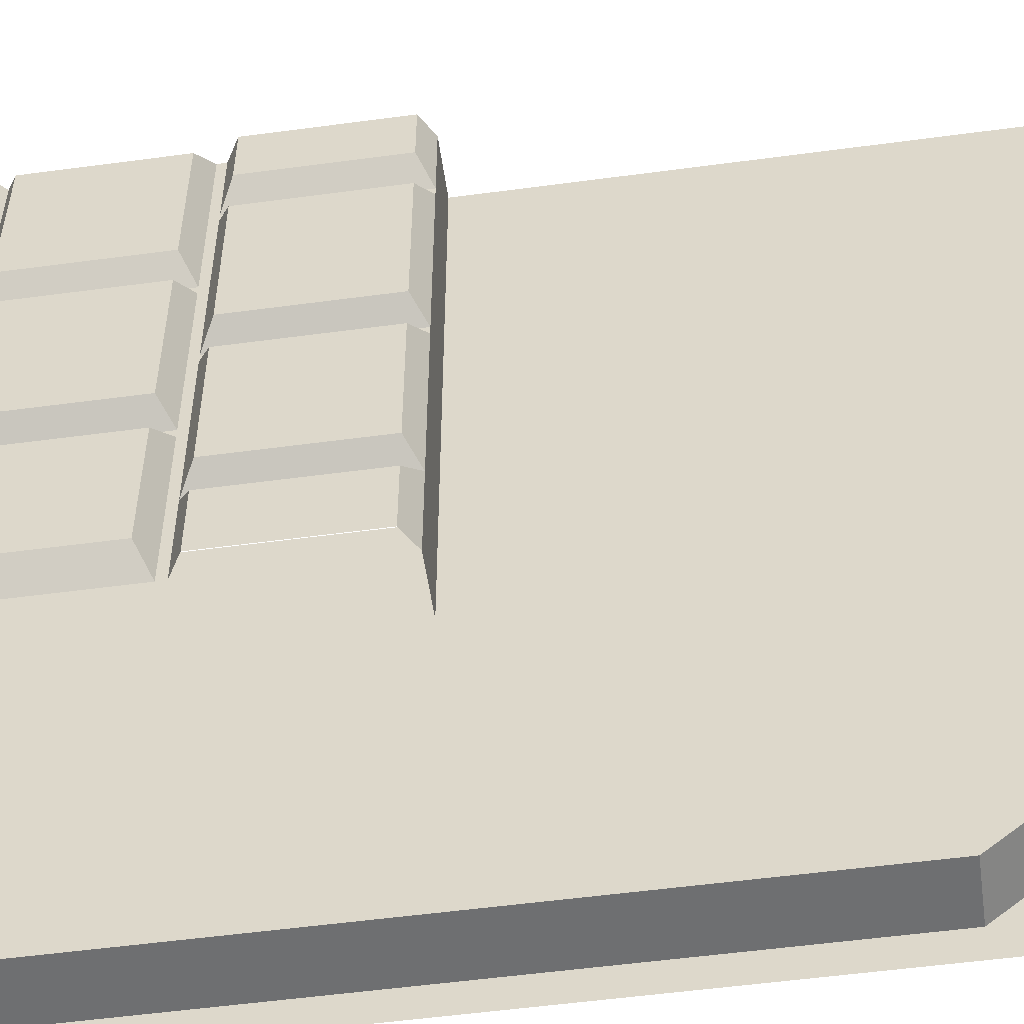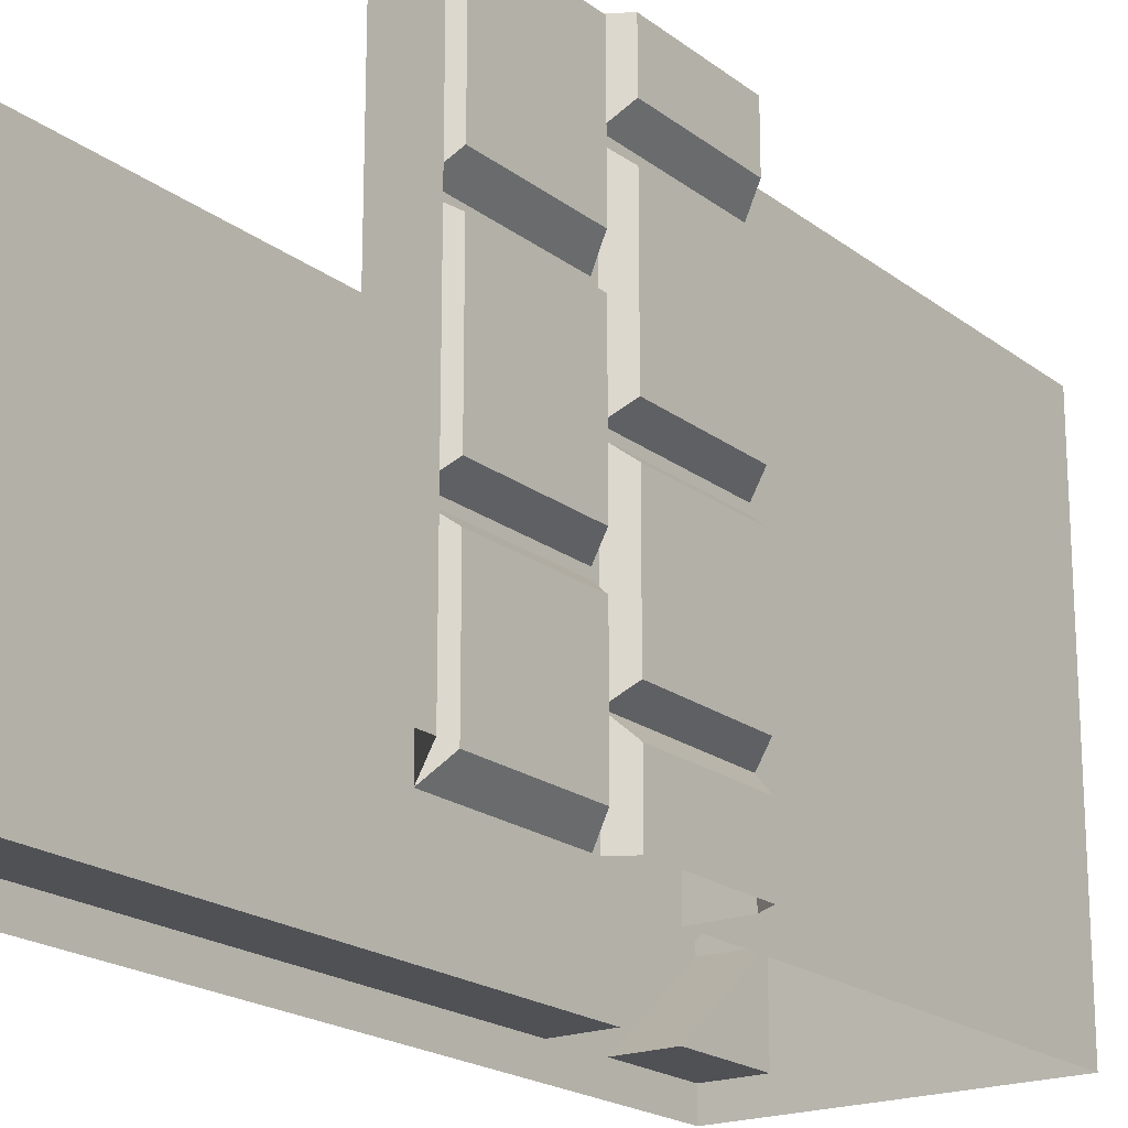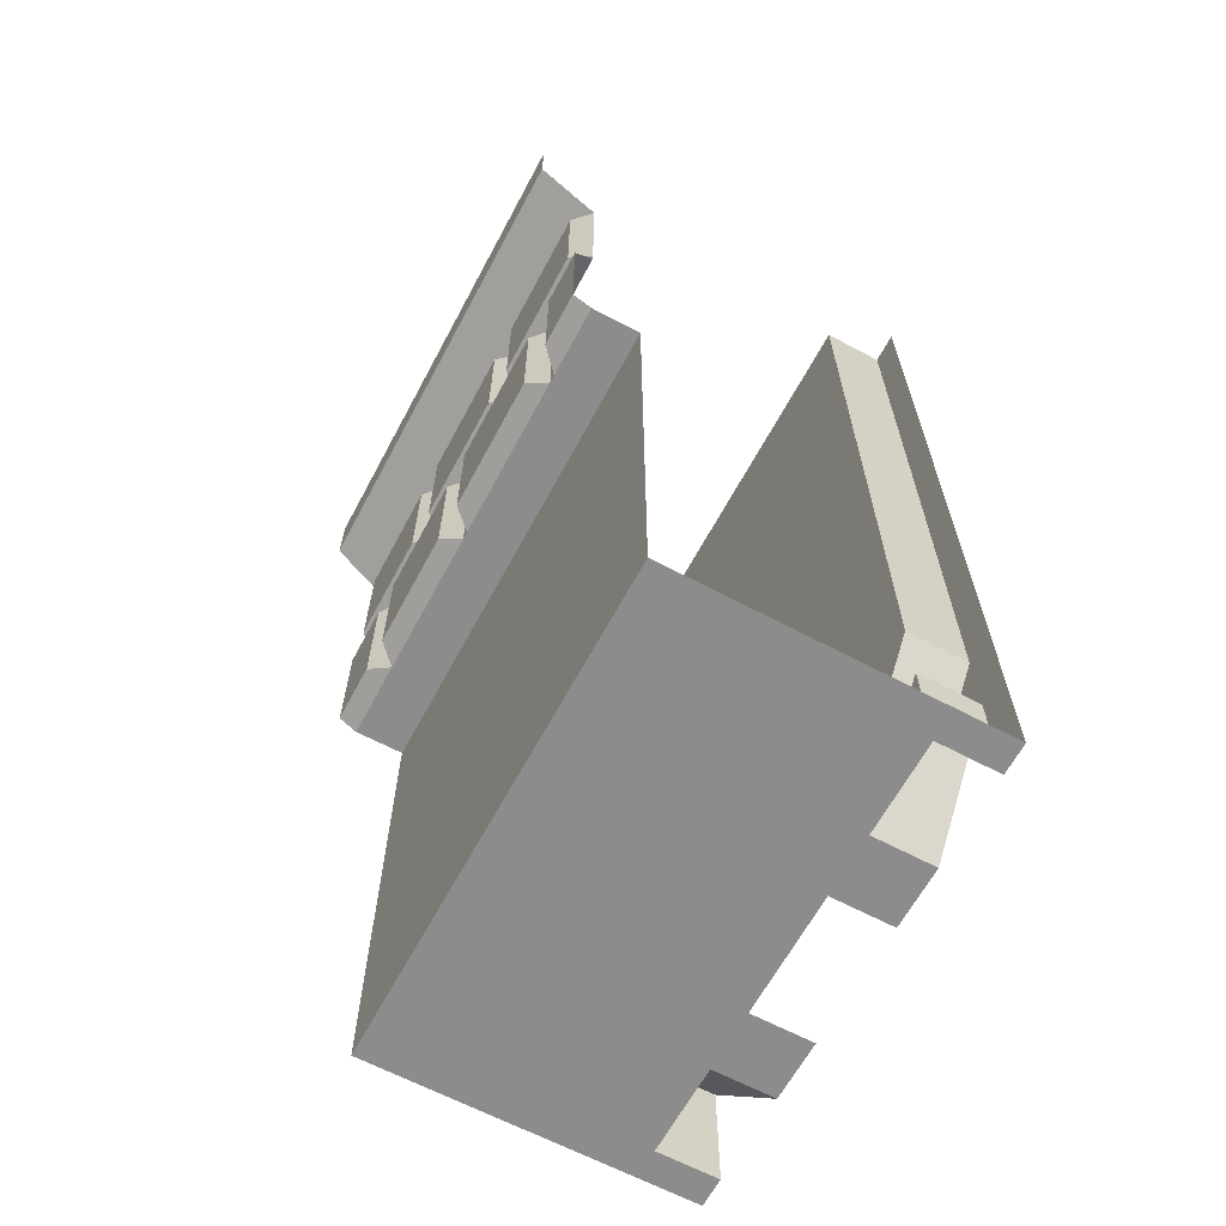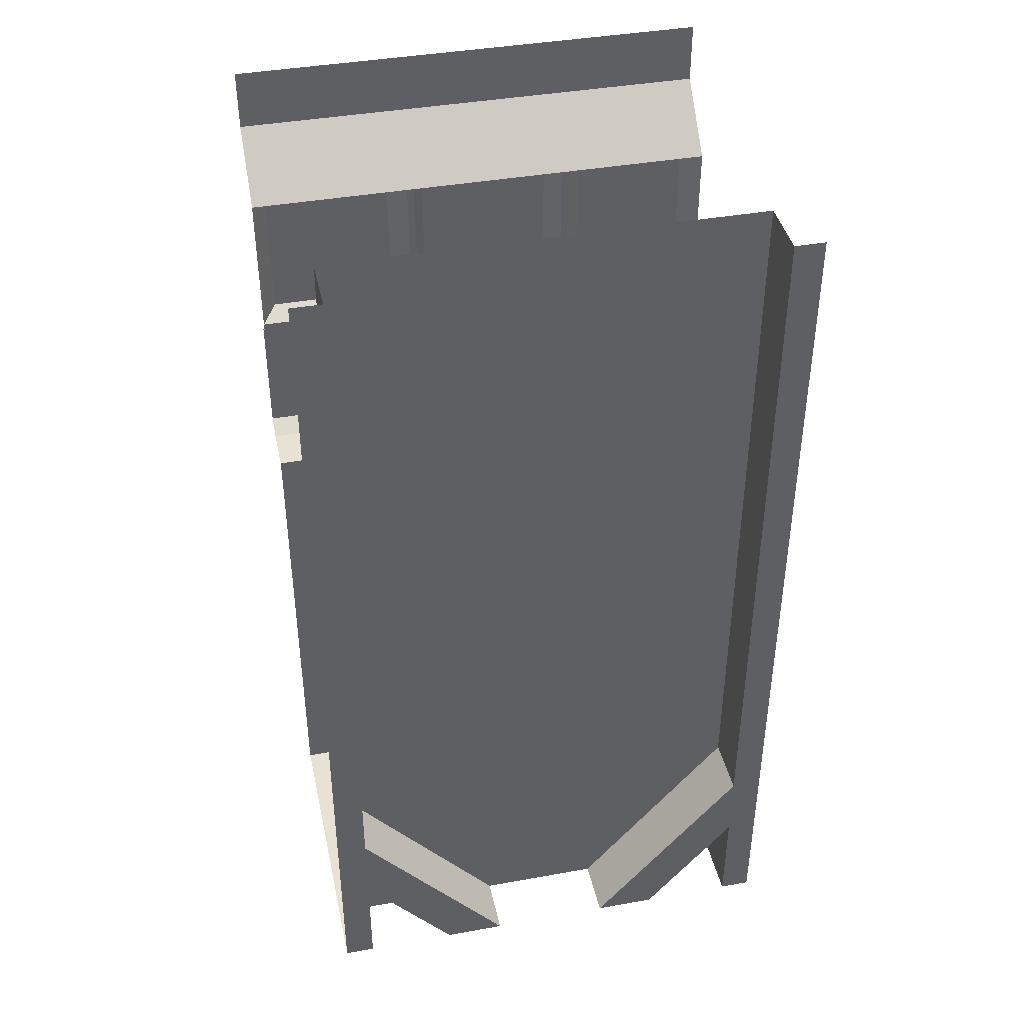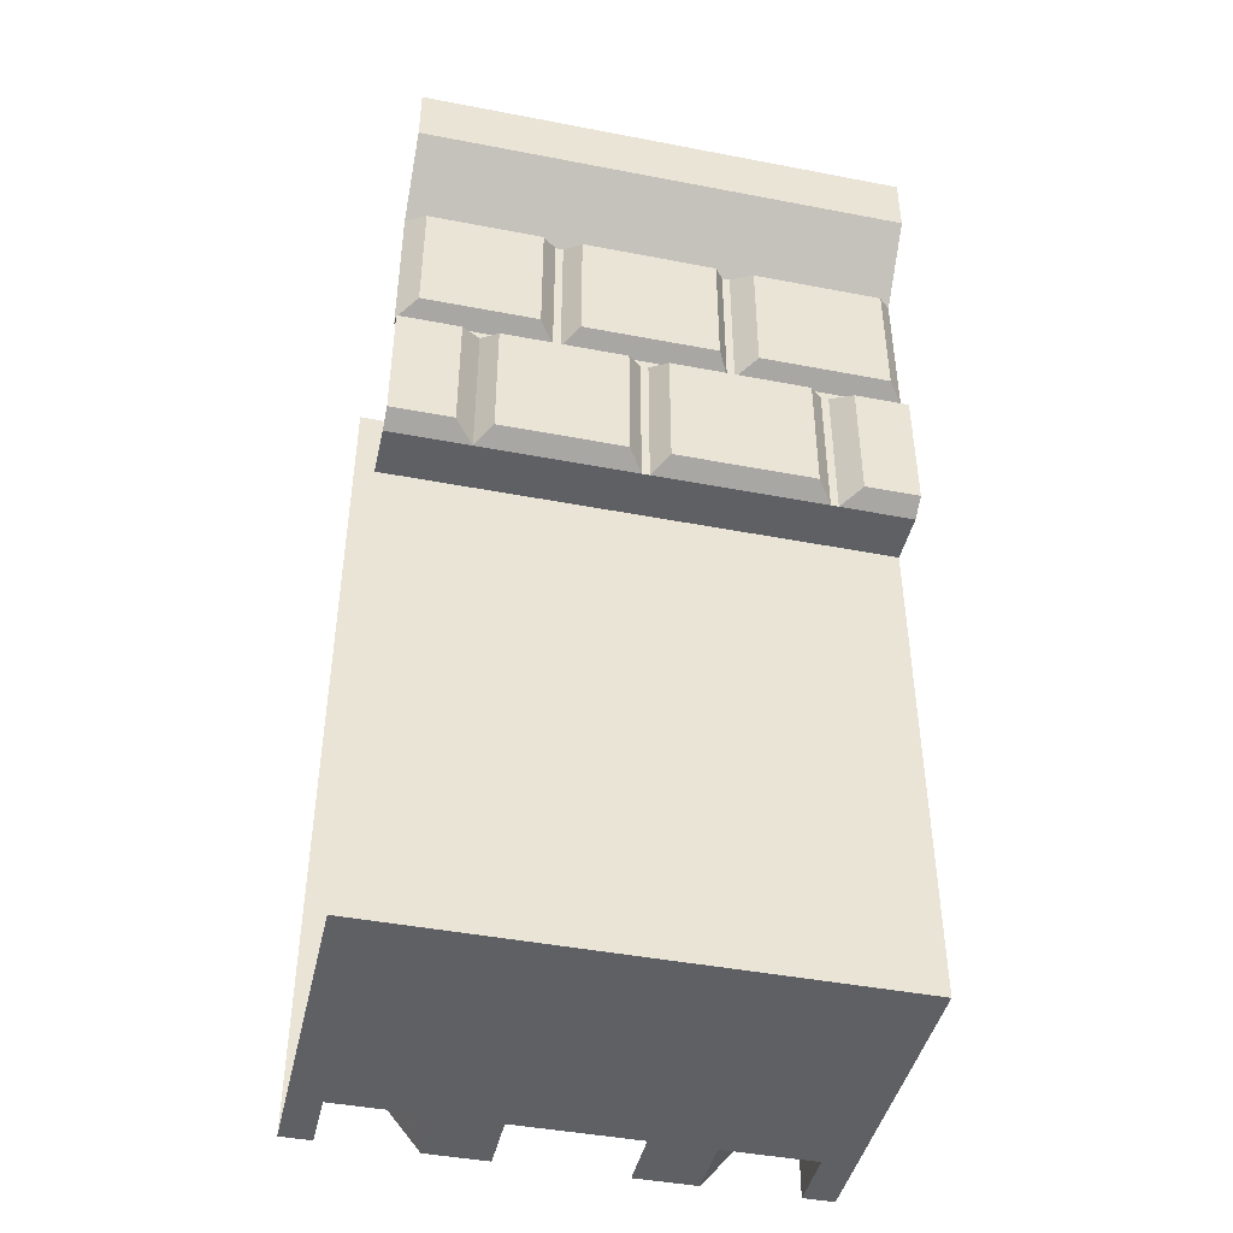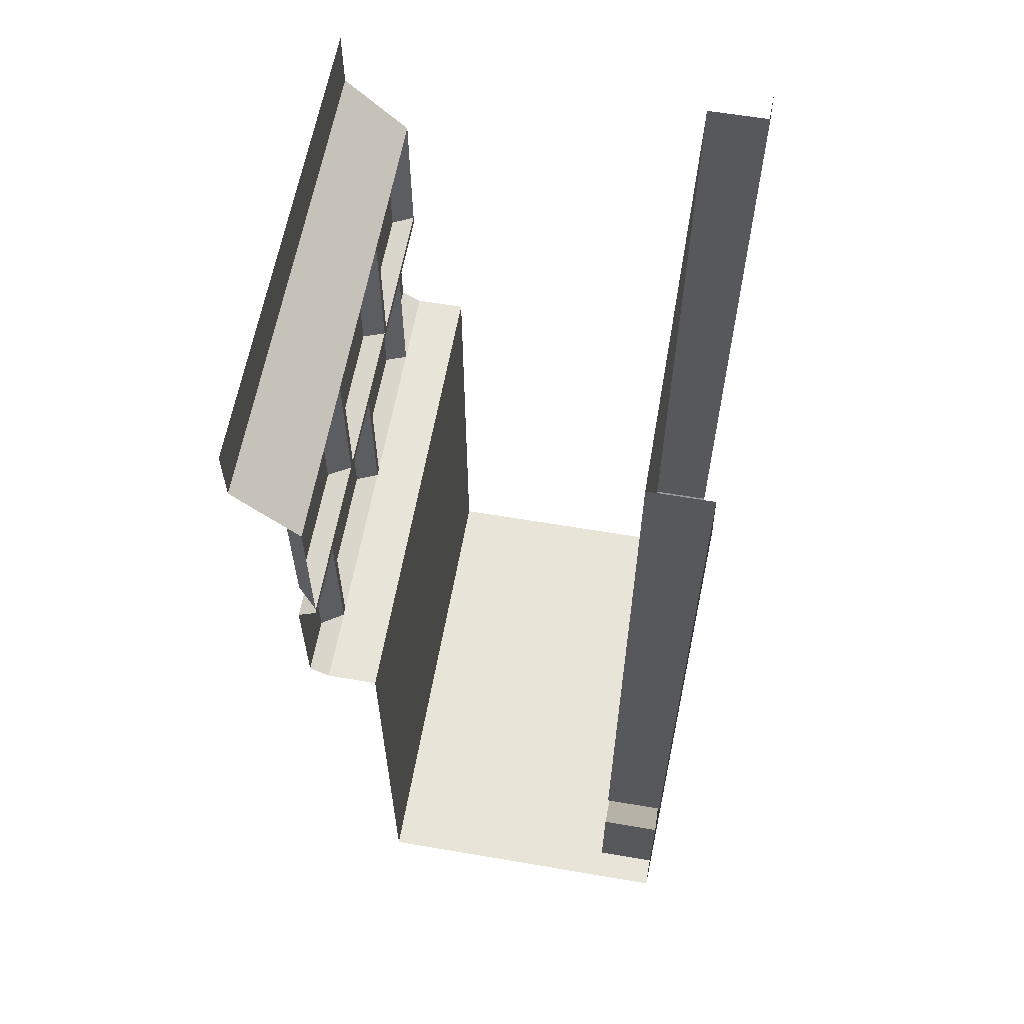
<metadata>
{"format":"obj","ext":"obj","renderer":"f3d","projection":"perspective","resolution":1024,"background":"white","views":[{"elev":-54.5,"azim":-81.9,"up":"+Z"},{"elev":-19.7,"azim":-144.2,"up":"+Z"},{"elev":-64.3,"azim":-28.2,"up":"+Y"},{"elev":40.9,"azim":77.7,"up":"+Y"},{"elev":-44.0,"azim":-102.7,"up":"+Y"},{"elev":60.7,"azim":9.9,"up":"+Y"}]}
</metadata>
<code>
v -0.1484 -0.875 -0.1875
v -0.1484 -0.875 -0.5
v -0.1484 -1.203 -0.5
v -0.1484 -1.203 -0.1875
v -0.1484 -0.875 0.1562
v -0.25 -0.875 -0.02344
v -0.25 -0.875 -0.3359
v -0.25 -0.875 -0.5
v -0.2891 -0.8516 -0.5
v -0.2891 -0.8516 -0.375
v -0.2891 -0.5938 -0.5
v -0.2891 -0.5938 -0.375
v -0.25 -0.5703 -0.5
v -0.25 -0.5703 -0.3359
v -0.25 -0.5547 -0.5
v -0.25 -0.5547 -0.3359
v -0.2891 -0.5312 -0.4609
v -0.2891 -0.2734 -0.4609
v -0.25 -0.25 -0.5
v -0.2891 -0.2734 -0.2266
v -0.25 -0.25 -0.1953
v -0.375 -0.125 -0.1875
v -0.375 -0.125 -0.5
v -0.375 0 -0.1875
v -0.375 0 -0.5
v -0.1484 -1.203 0.1562
v -0.1484 -0.875 0.5
v -0.25 -0.875 0.3359
v -0.25 -0.875 -0.007812
v -0.25 -0.5703 -0.02344
v -0.2891 -0.8516 -0.05469
v -0.2891 -0.8516 -0.3047
v -0.2891 -0.5938 -0.3047
v -0.1484 -1.203 0.5
v -0.1484 -1.875 0.1562
v -0.1484 -1.875 0.5
v 0.375 -1.875 0.25
v 0.375 -1.875 0.4375
v 0.5 -1.875 0.5
v 0.5 -1.875 0.4375
v 0.5 -1.648 0.4375
v 0.5 -1.648 0.5
v 0.5 -1.5 0.4375
v 0.5 -1.5 0.5
v 0.5 -1.25 0.4375
v 0.5 -1.25 0.5
v 0.5 -1 0.4375
v 0.5 -1 0.5
v 0.5 -0.75 0.4375
v 0.5 -0.75 0.5
v 0.5 -0.5 0.4375
v 0.5 -0.5 0.5
v 0.5 -0.25 0.4375
v 0.5 -0.25 0.5
v 0.5 -0.125 0.4375
v 0.5 -0.125 0.5
v 0.5 0 0.4375
v 0.5 0 0.5
v -0.1484 -1.875 -0.5
v -0.1484 -1.875 -0.1875
v 0.375 -1.875 -0.125
v 0.375 -1.875 0.125
v 0.5 -1.875 0.25
v 0.375 -1.648 0.4375
v -0.2891 -0.5312 0.4688
v -0.25 -0.5547 0.5
v -0.25 -0.25 0.5
v -0.2891 -0.2734 0.4688
v -0.2891 -0.2734 0.2031
v -0.2891 -0.5312 0.2031
v -0.25 -0.5547 0.3438
v -0.25 -0.5703 0.3516
v -0.25 -0.5703 0.5
v -0.2891 -0.5938 0.5
v -0.2891 -0.5938 0.3906
v -0.2891 -0.8516 0.5
v -0.2891 -0.8516 0.3906
v -0.25 -0.875 0.5
v -0.25 -0.875 0.3516
v -0.25 -0.5703 0.3359
v -0.2891 -0.8516 0.3047
v -0.2891 -0.8516 0.02344
v -0.2891 -0.5938 0.02344
v -0.25 -0.5703 -0.007812
v -0.25 -0.5547 -0.01562
v -0.25 -0.5703 -0.1875
v -0.2891 -0.5938 -0.05469
v -0.25 -0.5547 -0.1953
v -0.2891 -0.5312 -0.3359
v -0.2891 -0.5312 -0.2266
v -0.25 -0.5547 -0.1797
v -0.25 -0.25 -0.1797
v -0.25 -0.25 0.1484
v -0.375 -0.125 0.1562
v -0.375 0 0.1562
v -0.375 -0.125 0.5
v -0.375 0 0.5
v -0.2891 -0.5938 0.3047
v -0.25 -0.5703 0.1562
v -0.25 -0.5547 0.1484
v -0.2891 -0.5312 0.125
v -0.2891 -0.5312 -0.1484
v -0.25 -0.5547 0.1641
v -0.2891 -0.2734 0.125
v -0.2891 -0.2734 -0.1484
v -0.25 -0.25 0.1641
v 0.375 -0.75 -0.4375
v 0.5 -0.75 -0.4375
v 0.5 -0.5 -0.4375
v 0.375 -0.5 -0.4375
v 0.375 -0.5 0.4375
v 0.375 -0.75 0.4375
v 0.375 -1 -0.4375
v 0.5 -1 -0.4375
v 0.5 -0.75 -0.5
v 0.5 -0.5 -0.5
v 0.5 -0.25 -0.5
v 0.5 -0.25 -0.4375
v 0.375 -0.25 -0.4375
v 0.375 -0.25 0.4375
v 0.375 -1 0.4375
v 0.375 -1.25 -0.4375
v 0.5 -1.25 -0.4375
v 0.5 -1 -0.5
v 0.5 -1.25 -0.5
v 0.5 -1.5 -0.4375
v 0.5 -1.5 -0.5
v 0.5 -1.648 -0.4375
v 0.5 -1.648 -0.5
v 0.5 -1.875 -0.4375
v 0.5 -1.875 -0.5
v 0.375 -1.875 -0.4375
v 0.375 -1.875 -0.25
v 0.5 -1.875 -0.125
v 0.375 -1.5 -0.4375
v 0.375 -1.5 0.4375
v 0.5 -1.875 0.125
v 0.375 -1.648 -0.4375
v 0.5 -1.875 -0.25
v 0.375 -1.25 0.4375
v 0.375 -0.125 0.4375
v 0.375 0 0.4375
v 0.5 -0.125 -0.4375
v 0.375 -0.125 -0.4375
v 0.375 0 -0.4375
v 0.5 -0.125 -0.5
v 0.5 0 -0.5
v 0.5 0 -0.4375
f 1 2 3
f 1 3 4
f 1 4 5
f 5 4 26
f 5 26 27
f 27 26 34
f 1 5 6
f 1 6 7
f 1 7 2
f 2 7 8
f 5 27 28
f 5 28 29
f 5 29 6
f 78 79 27
f 27 79 28
f 8 7 9
f 9 7 10
f 15 16 17
f 6 31 32
f 6 32 7
f 65 70 71
f 65 71 66
f 76 77 78
f 78 77 79
f 28 81 82
f 28 82 29
f 16 88 89
f 16 89 17
f 85 100 101
f 85 101 102
f 85 102 91
f 89 88 90
f 70 103 71
f 9 10 11
f 11 10 12
f 65 68 69
f 65 69 70
f 74 75 76
f 76 75 77
f 31 87 33
f 31 33 32
f 17 89 18
f 18 89 20
f 20 89 90
f 81 98 83
f 81 83 82
f 101 104 105
f 101 105 102
f 11 12 13
f 13 12 14
f 19 18 20
f 19 20 21
f 73 72 74
f 74 72 75
f 30 86 87
f 14 33 86
f 86 33 87
f 84 83 99
f 99 83 98
f 99 98 80
f 92 105 104
f 92 104 93
f 106 69 68
f 106 68 67
f 13 14 15
f 15 14 16
f 6 29 30
f 66 71 72
f 66 72 73
f 28 79 80
f 29 84 30
f 30 84 85
f 30 85 86
f 14 86 88
f 14 88 16
f 21 88 91
f 21 91 92
f 84 99 100
f 84 100 85
f 85 91 86
f 86 91 88
f 99 80 71
f 99 71 103
f 99 103 100
f 100 103 93
f 103 106 93
f 79 72 80
f 80 72 71
f 15 17 18
f 15 18 19
f 6 30 31
f 7 32 33
f 7 33 14
f 7 14 10
f 10 14 12
f 65 66 67
f 65 67 68
f 28 80 81
f 29 82 83
f 29 83 84
f 30 87 31
f 20 90 21
f 21 90 88
f 81 80 98
f 100 93 101
f 101 93 104
f 102 105 91
f 91 105 92
f 103 70 69
f 103 69 106
f 79 77 75
f 79 75 72
f 19 21 22
f 19 22 23
f 21 92 22
f 22 92 93
f 22 93 94
f 93 106 94
f 94 106 67
f 94 67 96
f 23 22 24
f 23 24 25
f 22 94 24
f 24 94 95
f 95 94 96
f 95 96 97
f 34 26 35
f 34 35 36
f 4 3 59
f 4 59 60
f 4 60 26
f 26 60 35
f 36 35 37
f 36 37 38
f 36 38 39
f 39 38 40
f 35 60 61
f 35 61 62
f 35 62 37
f 37 62 63
f 131 130 132
f 131 132 59
f 59 132 60
f 60 132 133
f 60 133 61
f 61 133 134
f 62 137 63
f 134 133 139
f 39 40 41
f 39 41 42
f 37 63 41
f 37 41 64
f 129 128 130
f 129 130 131
f 138 128 139
f 138 139 133
f 42 41 43
f 42 43 44
f 44 43 45
f 44 45 46
f 125 123 126
f 125 126 127
f 127 126 128
f 127 128 129
f 63 137 43
f 63 43 41
f 134 139 128
f 134 128 126
f 46 45 47
f 46 47 48
f 38 64 40
f 40 64 41
f 114 123 124
f 124 123 125
f 128 138 132
f 128 132 130
f 48 47 49
f 48 49 50
f 108 114 115
f 114 124 115
f 123 122 135
f 123 135 126
f 136 140 43
f 140 45 43
f 50 49 51
f 50 51 52
f 108 115 116
f 108 116 109
f 113 122 114
f 114 122 123
f 61 134 126
f 61 126 135
f 62 136 137
f 121 47 45
f 121 45 140
f 136 43 137
f 52 51 53
f 52 53 54
f 107 113 108
f 108 113 114
f 109 116 117
f 109 117 118
f 112 49 47
f 112 47 121
f 54 53 55
f 54 55 56
f 107 108 109
f 107 109 110
f 111 51 49
f 111 49 112
f 118 117 146
f 118 146 143
f 56 55 57
f 56 57 58
f 109 118 110
f 110 118 119
f 111 120 51
f 51 120 53
f 143 146 147
f 143 147 148
f 37 64 38
f 61 135 136
f 61 136 62
f 138 133 132
f 107 110 111
f 107 111 112
f 107 112 113
f 112 121 113
f 110 119 111
f 111 119 120
f 113 121 122
f 121 140 122
f 122 140 135
f 135 140 136
f 53 120 141
f 53 141 55
f 119 118 143
f 119 143 144
f 55 141 142
f 55 142 57
f 143 148 144
f 144 148 145
f 119 144 120
f 120 144 141
f 141 144 145
f 141 145 142

</code>
